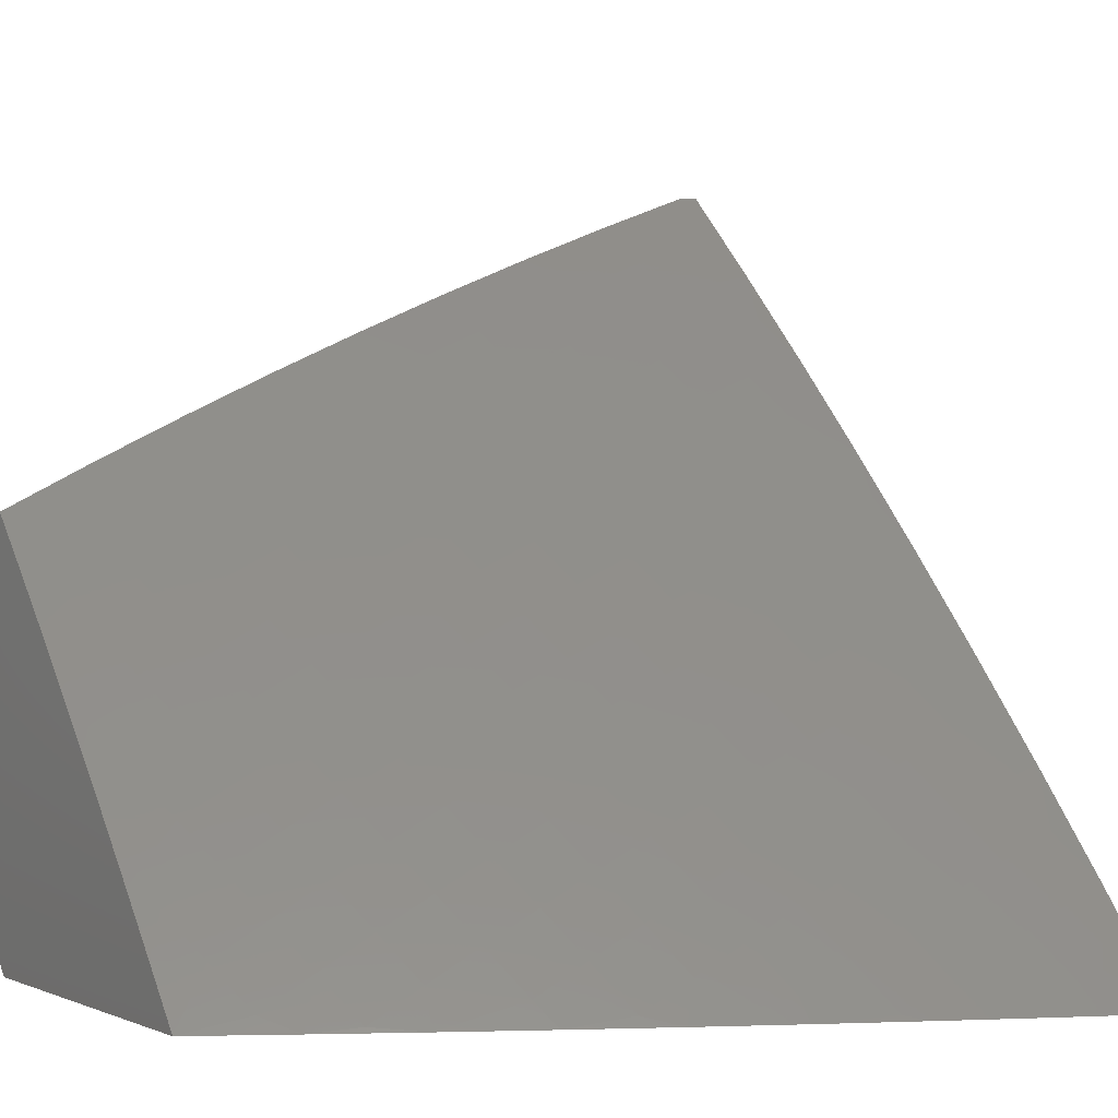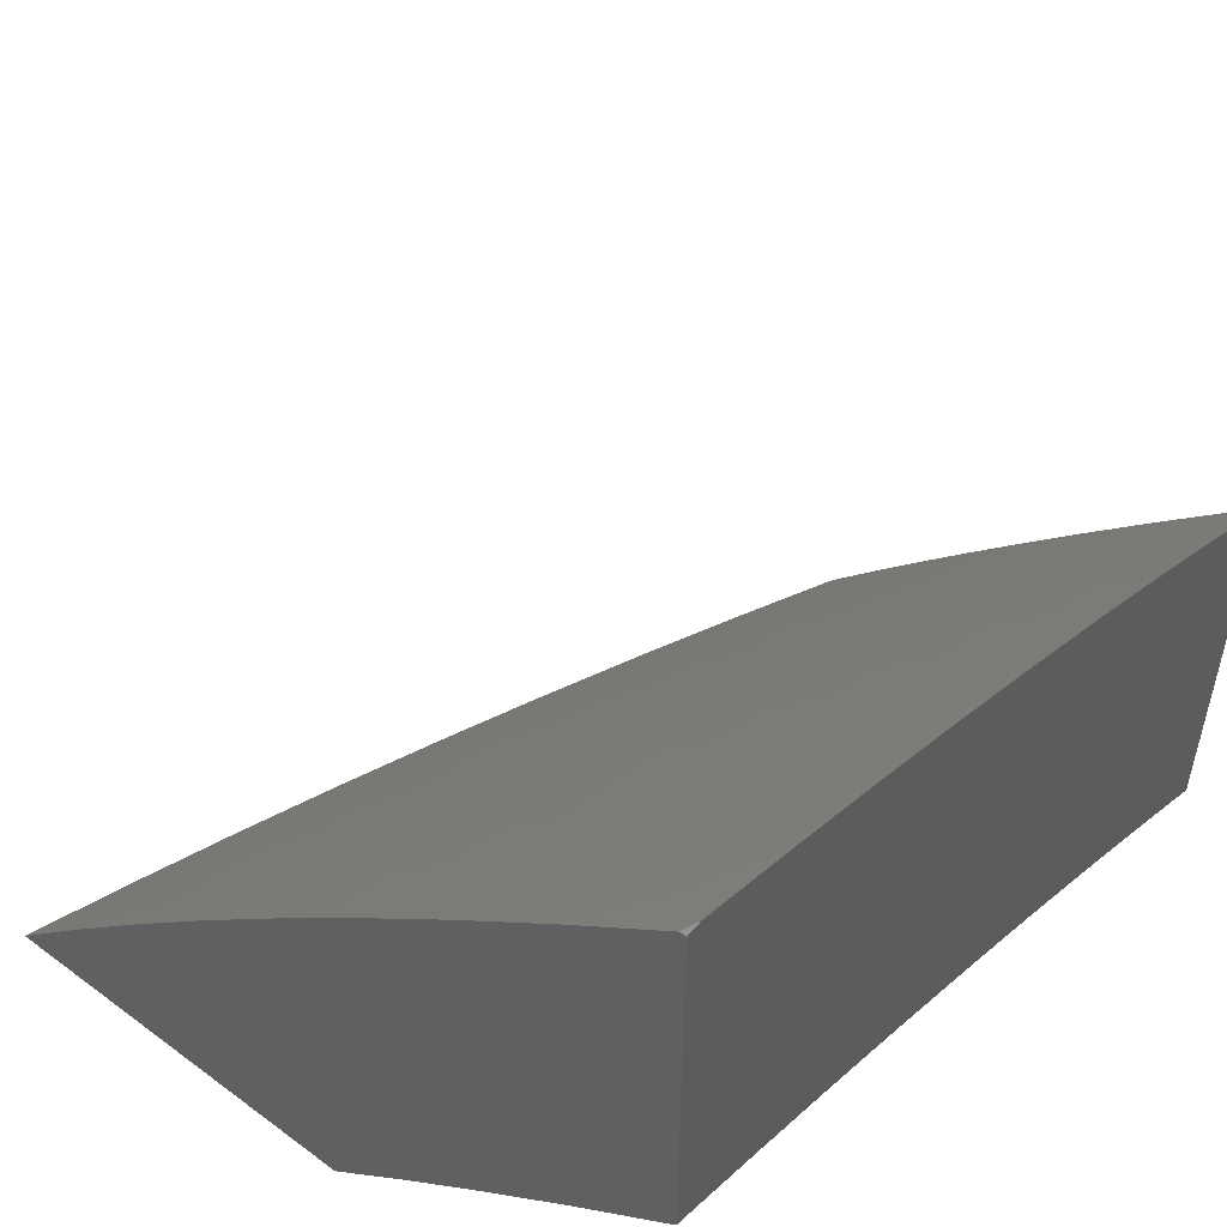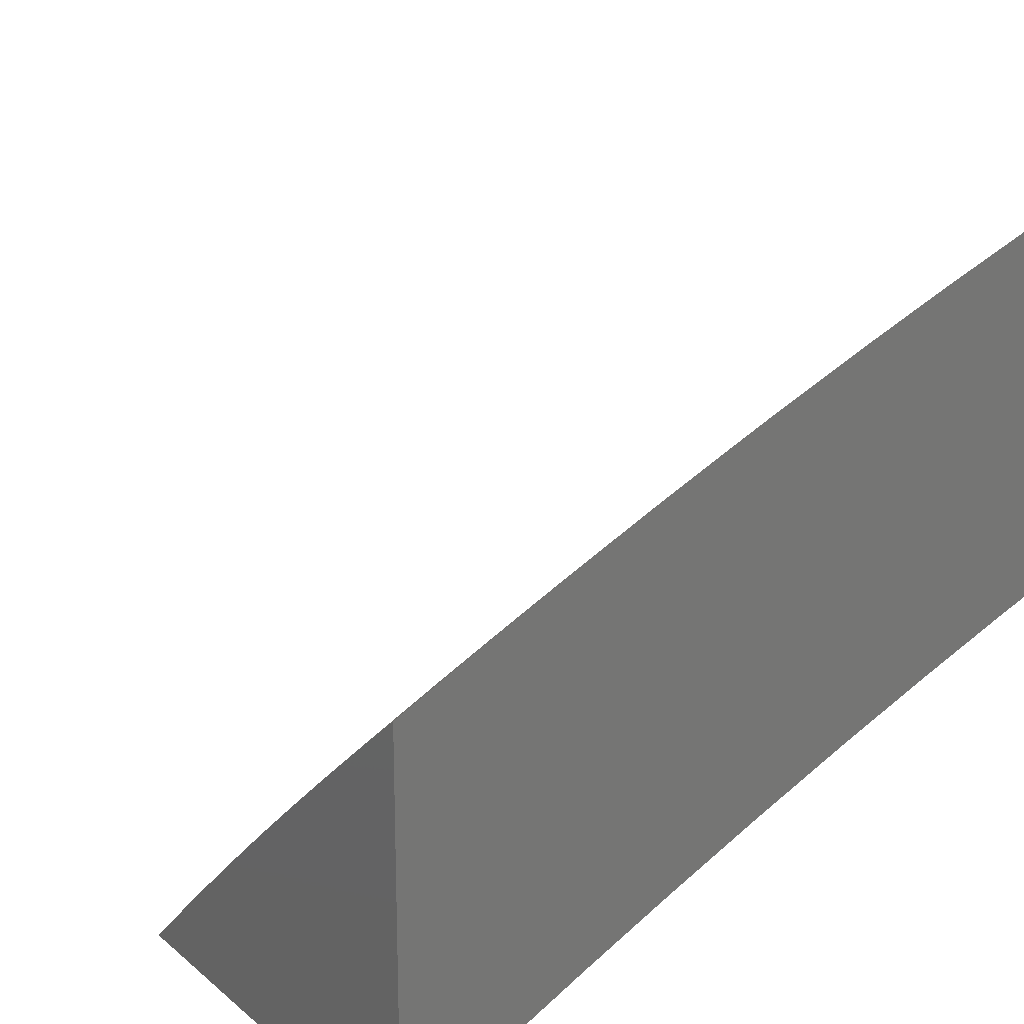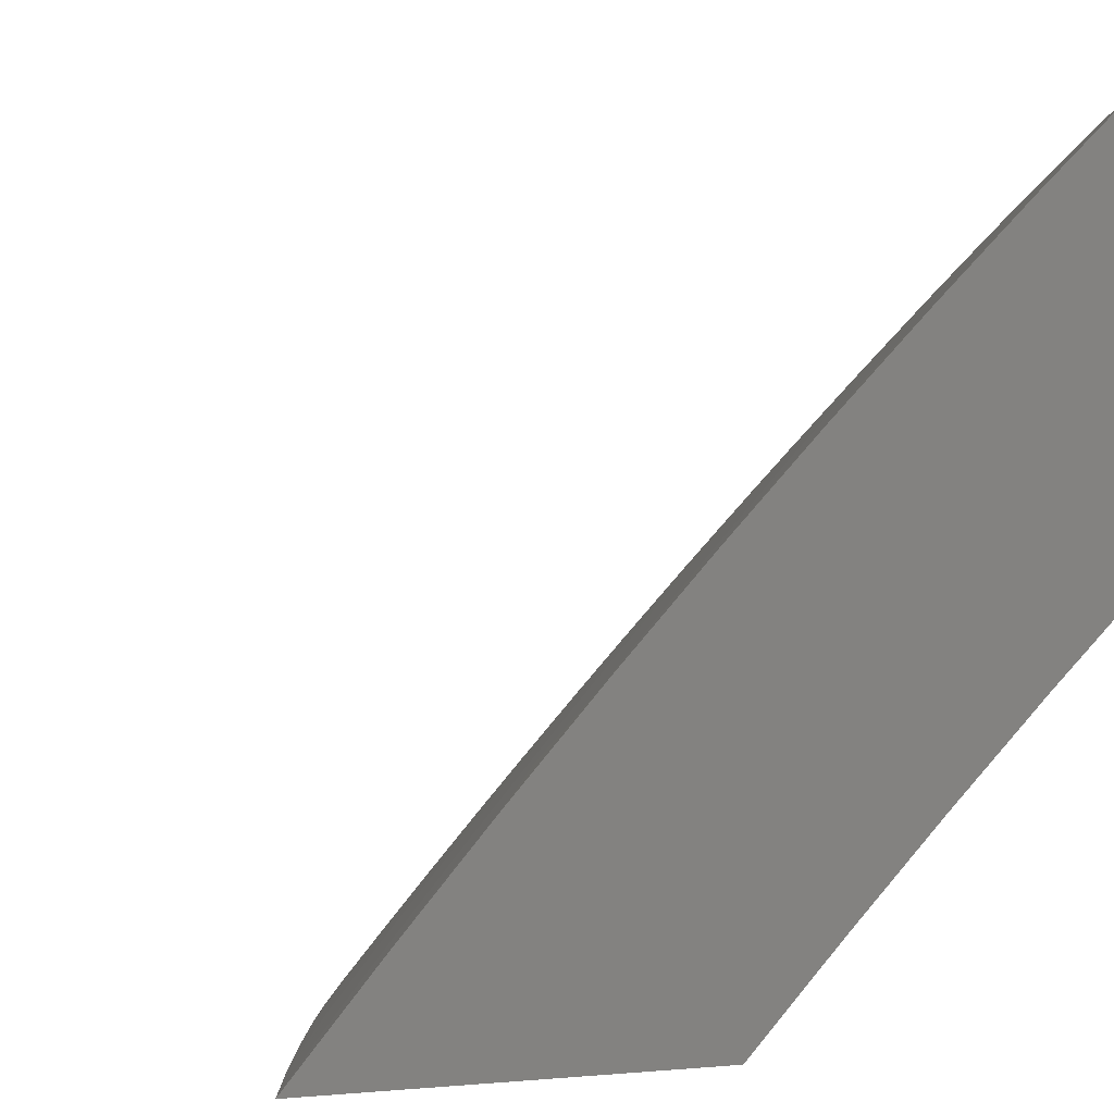
<metadata>
{"format":"stl","ext":"stl","renderer":"f3d","projection":"perspective","resolution":1024,"background":"white","views":[{"elev":-0.2,"azim":-31.0,"up":"+Y"},{"elev":53.6,"azim":128.6,"up":"+Y"},{"elev":21.6,"azim":-35.2,"up":"+Z"},{"elev":0.5,"azim":69.0,"up":"+Y"}]}
</metadata>
<code>
# stl→obj: 278 verts, 552 faces
v -3 7.122 8.353
v -3 7 8.467
v -3.099 7.021 8.41
v -3.128 7 8.418
v -3.11 7.046 8.381
v -3.255 7 8.366
v -3.122 7.072 8.353
v -3.243 7.02 8.353
v -3.133 7.098 8.324
v -3.255 7.045 8.324
v -3.144 7.124 8.295
v -3.267 7.071 8.295
v -3.156 7.149 8.266
v -3.279 7.096 8.266
v -3.167 7.175 8.237
v -3.29 7.121 8.237
v -3.178 7.2 8.208
v -3.302 7.147 8.208
v -3.189 7.225 8.178
v -3.314 7.172 8.178
v -3.201 7.25 8.149
v -3.325 7.197 8.149
v -3.212 7.275 8.119
v -3.337 7.222 8.119
v -3.223 7.3 8.09
v -3.348 7.246 8.09
v -3.234 7.325 8.06
v -3.359 7.271 8.06
v -3.245 7.35 8.03
v -3.371 7.296 8.03
v -3.256 7.375 8
v -3.382 7.32 8
v -3.508 7.264 8
v -3.496 7.239 8.03
v -3.632 7.205 8
v -3.622 7.18 8.03
v -3.756 7.144 8
v -3.747 7.118 8.03
v -3.878 7.081 8
v -3.871 7.055 8.03
v -4 7 8.016
v -3.857 7.031 8.06
v -3.878 7 8.079
v -3.844 7.007 8.09
v -3.756 7 8.14
v -3.709 7.046 8.119
v -3.696 7.022 8.149
v -3.573 7.082 8.149
v -3.561 7.058 8.178
v -3.437 7.116 8.178
v -3.425 7.091 8.208
v -3.382 7 8.313
v -3.507 7 8.257
v -3.389 7.015 8.295
v -3.632 7 8.2
v -3.536 7.008 8.237
v -3.413 7.066 8.237
v -3.401 7.041 8.266
v -3.548 7.033 8.208
v -4 7.016 8
v -3.118 7.403 8.03
v -3.128 7.427 8
v -3 7.478 8
v -3 7.361 8.119
v -3.107 7.378 8.06
v -3 7.243 8.237
v -3.065 7.277 8.178
v -3.076 7.302 8.149
v -3.086 7.327 8.119
v -3.011 7.148 8.324
v -3.022 7.174 8.295
v -3.033 7.2 8.266
v -3.097 7.352 8.09
v -3.054 7.251 8.208
v -3.043 7.226 8.237
v -3.449 7.141 8.149
v -3.461 7.165 8.119
v -3.473 7.19 8.09
v -3.484 7.215 8.06
v -3.585 7.107 8.119
v -3.598 7.131 8.09
v -3.61 7.155 8.06
v -3.721 7.07 8.09
v -3.734 7.094 8.06
v -3.878 7 8.581
v -3.917 7.019 8.546
v -4 7 8.521
v -3.945 7.07 8.487
v -4 7.072 8.458
v -3.974 7.121 8.428
v -4 7.143 8.395
v -3.901 7.161 8.428
v -3.929 7.211 8.368
v -3.856 7.251 8.368
v -3.883 7.302 8.307
v -3.809 7.34 8.307
v -3.835 7.391 8.247
v -3.76 7.429 8.247
v -3.786 7.48 8.186
v -3.71 7.518 8.186
v -3.735 7.568 8.124
v -3.659 7.605 8.124
v -3.683 7.655 8.062
v -3.606 7.692 8.062
v -3.639 7.738 8
v -3.529 7.728 8.062
v -3.516 7.794 8
v -3.451 7.763 8.062
v -3.393 7.848 8
v -3.374 7.797 8.062
v -3.296 7.83 8.062
v -3.352 7.745 8.124
v -3.274 7.778 8.124
v -3.329 7.694 8.186
v -3.252 7.727 8.186
v -3.307 7.642 8.247
v -3.231 7.675 8.247
v -3.284 7.59 8.307
v -3.208 7.622 8.307
v -3.261 7.537 8.368
v -3.186 7.569 8.368
v -3.238 7.484 8.428
v -3.164 7.516 8.428
v -3.215 7.43 8.487
v -3.141 7.462 8.487
v -3.192 7.376 8.546
v -3.118 7.408 8.546
v -3.168 7.322 8.605
v -3.095 7.353 8.605
v -3.145 7.268 8.663
v -3.072 7.299 8.663
v -3.121 7.213 8.72
v -3.049 7.243 8.72
v -3.097 7.157 8.778
v -3.026 7.188 8.778
v -3.073 7.102 8.834
v -3.002 7.132 8.834
v -3 7.131 8.836
v -3 7.261 8.723
v -3.755 7 8.639
v -3.817 7.006 8.605
v -3.845 7.058 8.546
v -3.873 7.109 8.487
v -3.631 7 8.695
v -3.647 7.029 8.663
v -3.746 7.044 8.605
v -3.774 7.096 8.546
v -3.801 7.148 8.487
v -3.829 7.2 8.428
v -3.506 7 8.749
v -3.549 7.012 8.72
v -3.576 7.065 8.663
v -3.603 7.118 8.605
v -3.675 7.082 8.605
v -3.63 7.171 8.546
v -3.702 7.134 8.546
v -3.656 7.224 8.487
v -3.729 7.186 8.487
v -3.683 7.276 8.428
v -3.756 7.238 8.428
v -3.709 7.327 8.368
v -3.782 7.289 8.368
v -3.735 7.378 8.307
v -3.381 7 8.801
v -3.381 7.028 8.778
v -3.478 7.047 8.72
v -3.505 7.101 8.663
v -3.531 7.154 8.605
v -3.557 7.207 8.546
v -3.583 7.26 8.487
v -3.609 7.312 8.428
v -3.635 7.364 8.368
v -3.66 7.416 8.307
v -3.685 7.467 8.247
v -3.255 7 8.852
v -3.285 7.006 8.834
v -3.31 7.061 8.778
v -3.336 7.116 8.72
v -3.407 7.082 8.72
v -3.361 7.17 8.663
v -3.433 7.136 8.663
v -3.387 7.224 8.605
v -3.459 7.19 8.605
v -3.412 7.277 8.546
v -3.485 7.243 8.546
v -3.437 7.331 8.487
v -3.51 7.296 8.487
v -3.461 7.383 8.428
v -3.535 7.348 8.428
v -3.486 7.436 8.368
v -3.56 7.4 8.368
v -3.51 7.488 8.307
v -3.585 7.452 8.307
v -3.535 7.539 8.247
v -3.61 7.503 8.247
v -3.559 7.591 8.186
v -3.635 7.554 8.186
v -3.582 7.641 8.124
v -3.214 7.039 8.834
v -3.128 7 8.9
v -3.144 7.071 8.834
v -3.119 7.015 8.891
v -3.049 7.046 8.891
v -3 7 8.947
v -3 7.388 8.609
v -3.022 7.384 8.605
v -3.044 7.439 8.546
v -3.067 7.493 8.487
v -3.089 7.547 8.428
v -3.111 7.6 8.368
v -3.132 7.653 8.307
v -3.154 7.706 8.247
v -3.175 7.759 8.186
v -3.197 7.811 8.124
v -3.218 7.862 8.062
v -3.269 7.901 8
v -3 7.514 8.492
v -3.014 7.577 8.428
v -3.035 7.631 8.368
v -3.056 7.684 8.307
v -3.077 7.737 8.247
v -3.098 7.79 8.186
v -3.119 7.842 8.124
v -3.14 7.894 8.062
v -3.144 7.951 8
v -3 7.638 8.374
v -3 7.761 8.254
v -3.021 7.82 8.186
v -3.041 7.873 8.124
v -3.061 7.925 8.062
v -3 7.881 8.131
v -3 8 8.007
v -3.019 8 8
v -3.76 7.679 8
v -3.76 7.618 8.062
v -3.811 7.53 8.124
v -3.861 7.441 8.186
v -3.91 7.352 8.247
v -3.956 7.262 8.307
v -4 7.213 8.33
v -3.88 7.619 8
v -3.836 7.58 8.062
v -3.887 7.491 8.124
v -3.936 7.402 8.186
v -4 7.353 8.2
v -3.984 7.312 8.247
v -4 7.283 8.265
v -3.913 7.541 8.062
v -4 7.557 8
v -3.989 7.501 8.062
v -4 7.49 8.067
v -3.963 7.451 8.124
v -4 7.421 8.134
v -3.24 7.094 8.778
v -3.168 7.126 8.778
v -3.265 7.149 8.72
v -3.193 7.181 8.72
v -3.289 7.203 8.663
v -3.217 7.236 8.663
v -3.314 7.257 8.605
v -3.241 7.29 8.605
v -3.339 7.311 8.546
v -3.265 7.344 8.546
v -3.363 7.365 8.487
v -3.289 7.398 8.487
v -3.387 7.418 8.428
v -3.313 7.451 8.428
v -3.411 7.47 8.368
v -3.336 7.504 8.368
v -3.435 7.522 8.307
v -3.36 7.556 8.307
v -3.459 7.574 8.247
v -3.383 7.609 8.247
v -3.482 7.626 8.186
v -3.406 7.66 8.186
v -3.506 7.677 8.124
v -3.429 7.712 8.124
v -3 8 8
f 1 2 3
f 3 2 4
f 3 4 5
f 5 4 6
f 5 6 7
f 7 6 8
f 7 8 9
f 9 8 10
f 9 10 11
f 11 10 12
f 11 12 13
f 13 12 14
f 13 14 15
f 15 14 16
f 15 16 17
f 17 16 18
f 17 18 19
f 19 18 20
f 19 20 21
f 21 20 22
f 21 22 23
f 23 22 24
f 23 24 25
f 25 24 26
f 25 26 27
f 27 26 28
f 27 28 29
f 29 28 30
f 29 30 31
f 31 30 32
f 32 30 33
f 33 30 34
f 33 34 35
f 35 34 36
f 35 36 37
f 37 36 38
f 37 38 39
f 39 38 40
f 39 40 41
f 41 40 42
f 41 42 43
f 43 42 44
f 43 44 45
f 45 44 46
f 45 46 47
f 47 46 48
f 47 48 49
f 49 48 50
f 49 50 51
f 51 50 18
f 51 18 16
f 6 52 8
f 8 52 10
f 53 54 52
f 52 54 12
f 52 12 10
f 55 56 53
f 53 56 57
f 53 57 58
f 58 57 14
f 58 14 12
f 45 47 55
f 55 47 49
f 55 49 59
f 59 49 51
f 59 51 57
f 57 51 16
f 57 16 14
f 41 60 39
f 29 31 61
f 61 31 62
f 61 62 63
f 63 64 61
f 61 64 65
f 61 65 29
f 29 65 27
f 66 67 64
f 64 67 68
f 64 68 69
f 69 68 23
f 69 23 25
f 1 70 66
f 66 70 71
f 66 71 72
f 72 71 13
f 72 13 15
f 3 5 1
f 1 5 7
f 1 7 70
f 70 7 9
f 70 9 11
f 58 12 54
f 25 27 73
f 73 27 65
f 73 65 64
f 64 69 73
f 73 69 25
f 21 23 68
f 19 21 67
f 67 21 68
f 17 19 74
f 74 19 67
f 74 67 66
f 15 17 75
f 75 17 74
f 75 74 66
f 66 72 75
f 75 72 15
f 11 13 71
f 71 70 11
f 18 50 20
f 20 50 76
f 20 76 22
f 22 76 77
f 22 77 24
f 24 77 78
f 24 78 26
f 26 78 79
f 26 79 28
f 28 79 34
f 28 34 30
f 53 58 54
f 50 48 76
f 76 48 80
f 76 80 77
f 77 80 81
f 77 81 78
f 78 81 82
f 78 82 79
f 79 82 36
f 79 36 34
f 55 59 56
f 56 59 57
f 48 46 80
f 80 46 83
f 80 83 81
f 81 83 84
f 81 84 82
f 82 84 38
f 82 38 36
f 46 44 83
f 83 44 42
f 83 42 84
f 84 42 40
f 84 40 38
f 85 86 87
f 87 86 88
f 87 88 89
f 89 88 90
f 89 90 91
f 91 90 92
f 91 92 93
f 93 92 94
f 93 94 95
f 95 94 96
f 95 96 97
f 97 96 98
f 97 98 99
f 99 98 100
f 99 100 101
f 101 100 102
f 101 102 103
f 103 102 104
f 103 104 105
f 105 104 106
f 105 106 107
f 107 106 108
f 107 108 109
f 109 108 110
f 109 110 111
f 111 110 112
f 111 112 113
f 113 112 114
f 113 114 115
f 115 114 116
f 115 116 117
f 117 116 118
f 117 118 119
f 119 118 120
f 119 120 121
f 121 120 122
f 121 122 123
f 123 122 124
f 123 124 125
f 125 124 126
f 125 126 127
f 127 126 128
f 127 128 129
f 129 128 130
f 129 130 131
f 131 130 132
f 131 132 133
f 133 132 134
f 133 134 135
f 135 134 136
f 135 136 137
f 137 136 138
f 137 138 135
f 135 138 139
f 135 139 133
f 133 139 131
f 140 141 85
f 85 141 142
f 85 142 86
f 86 142 143
f 86 143 88
f 88 143 92
f 88 92 90
f 144 145 140
f 140 145 146
f 140 146 141
f 141 146 147
f 141 147 142
f 142 147 148
f 142 148 143
f 143 148 149
f 143 149 92
f 92 149 94
f 150 151 144
f 144 151 152
f 144 152 145
f 145 152 153
f 145 153 154
f 154 153 155
f 154 155 156
f 156 155 157
f 156 157 158
f 158 157 159
f 158 159 160
f 160 159 161
f 160 161 162
f 162 161 163
f 162 163 96
f 96 163 98
f 164 165 150
f 150 165 166
f 150 166 151
f 151 166 167
f 151 167 152
f 152 167 168
f 152 168 153
f 153 168 169
f 153 169 155
f 155 169 170
f 155 170 157
f 157 170 171
f 157 171 159
f 159 171 172
f 159 172 161
f 161 172 173
f 161 173 163
f 163 173 174
f 163 174 98
f 98 174 100
f 175 176 164
f 164 176 177
f 164 177 165
f 165 177 178
f 165 178 179
f 179 178 180
f 179 180 181
f 181 180 182
f 181 182 183
f 183 182 184
f 183 184 185
f 185 184 186
f 185 186 187
f 187 186 188
f 187 188 189
f 189 188 190
f 189 190 191
f 191 190 192
f 191 192 193
f 193 192 194
f 193 194 195
f 195 194 196
f 195 196 197
f 197 196 198
f 197 198 102
f 102 198 104
f 176 175 199
f 199 175 200
f 199 200 201
f 201 200 202
f 201 202 136
f 136 202 203
f 136 203 138
f 138 203 204
f 204 203 202
f 204 202 200
f 139 205 131
f 131 205 206
f 131 206 129
f 129 206 207
f 129 207 127
f 127 207 208
f 127 208 125
f 125 208 209
f 125 209 123
f 123 209 210
f 123 210 121
f 121 210 211
f 121 211 119
f 119 211 212
f 119 212 117
f 117 212 213
f 117 213 115
f 115 213 214
f 115 214 113
f 113 214 215
f 113 215 111
f 111 215 216
f 111 216 109
f 206 205 207
f 207 205 217
f 207 217 208
f 208 217 218
f 208 218 209
f 209 218 219
f 209 219 210
f 210 219 220
f 210 220 211
f 211 220 221
f 211 221 212
f 212 221 222
f 212 222 213
f 213 222 223
f 213 223 214
f 214 223 224
f 214 224 215
f 215 224 225
f 215 225 216
f 217 226 218
f 218 226 219
f 219 226 220
f 220 226 227
f 220 227 221
f 221 227 228
f 221 228 222
f 222 228 229
f 222 229 223
f 223 229 230
f 223 230 224
f 224 230 225
f 227 231 228
f 228 231 229
f 229 231 230
f 230 231 232
f 230 232 233
f 233 225 230
f 105 234 103
f 103 234 235
f 103 235 101
f 101 235 236
f 101 236 99
f 99 236 237
f 99 237 97
f 97 237 238
f 97 238 95
f 95 238 239
f 95 239 93
f 93 239 240
f 93 240 91
f 234 241 235
f 235 241 242
f 235 242 236
f 236 242 243
f 236 243 237
f 237 243 244
f 237 244 238
f 238 244 245
f 238 245 246
f 246 245 247
f 246 247 239
f 239 247 240
f 242 241 248
f 248 241 249
f 248 249 250
f 250 249 251
f 250 251 252
f 252 251 253
f 252 253 244
f 244 253 245
f 238 246 239
f 154 156 146
f 146 156 147
f 156 158 147
f 147 158 148
f 158 160 148
f 148 160 149
f 160 162 149
f 149 162 94
f 162 96 94
f 248 250 252
f 248 252 243
f 243 252 244
f 248 243 242
f 146 145 154
f 179 181 166
f 166 181 167
f 181 183 167
f 167 183 168
f 183 185 168
f 168 185 169
f 185 187 169
f 169 187 170
f 187 189 170
f 170 189 171
f 189 191 171
f 171 191 172
f 191 193 172
f 172 193 173
f 193 195 173
f 173 195 174
f 195 197 174
f 174 197 100
f 197 102 100
f 165 179 166
f 177 176 254
f 254 176 199
f 254 199 255
f 255 199 201
f 255 201 134
f 134 201 136
f 178 177 256
f 256 177 254
f 256 254 257
f 257 254 255
f 257 255 132
f 132 255 134
f 180 178 258
f 258 178 256
f 258 256 259
f 259 256 257
f 259 257 130
f 130 257 132
f 182 180 260
f 260 180 258
f 260 258 261
f 261 258 259
f 261 259 128
f 128 259 130
f 184 182 262
f 262 182 260
f 262 260 263
f 263 260 261
f 263 261 126
f 126 261 128
f 186 184 264
f 264 184 262
f 264 262 265
f 265 262 263
f 265 263 124
f 124 263 126
f 188 186 266
f 266 186 264
f 266 264 267
f 267 264 265
f 267 265 122
f 122 265 124
f 190 188 268
f 268 188 266
f 268 266 269
f 269 266 267
f 269 267 120
f 120 267 122
f 192 190 270
f 270 190 268
f 270 268 271
f 271 268 269
f 271 269 118
f 118 269 120
f 194 192 272
f 272 192 270
f 272 270 273
f 273 270 271
f 273 271 116
f 116 271 118
f 196 194 274
f 274 194 272
f 274 272 275
f 275 272 273
f 275 273 114
f 114 273 116
f 198 196 276
f 276 196 274
f 276 274 277
f 277 274 275
f 277 275 112
f 112 275 114
f 104 198 106
f 106 198 276
f 106 276 108
f 108 276 277
f 108 277 110
f 110 277 112
f 233 232 278
f 41 247 60
f 60 247 245
f 60 245 253
f 87 89 41
f 41 89 91
f 41 91 240
f 240 247 41
f 253 251 60
f 60 251 249
f 41 43 87
f 87 43 45
f 87 45 85
f 85 45 55
f 85 55 140
f 140 55 53
f 140 53 144
f 144 53 52
f 144 52 150
f 150 52 6
f 150 6 164
f 164 6 4
f 164 4 175
f 175 4 2
f 175 2 200
f 200 2 204
f 62 216 63
f 63 216 225
f 63 225 278
f 278 225 233
f 216 62 109
f 109 62 31
f 109 31 107
f 107 31 32
f 107 32 105
f 105 32 33
f 105 33 234
f 234 33 35
f 234 35 241
f 241 35 37
f 241 37 249
f 249 37 39
f 249 39 60
f 1 139 2
f 2 139 138
f 2 138 204
f 66 217 1
f 1 217 205
f 1 205 139
f 217 66 226
f 226 66 64
f 226 64 227
f 227 64 63
f 227 63 231
f 231 63 278
f 231 278 232

</code>
